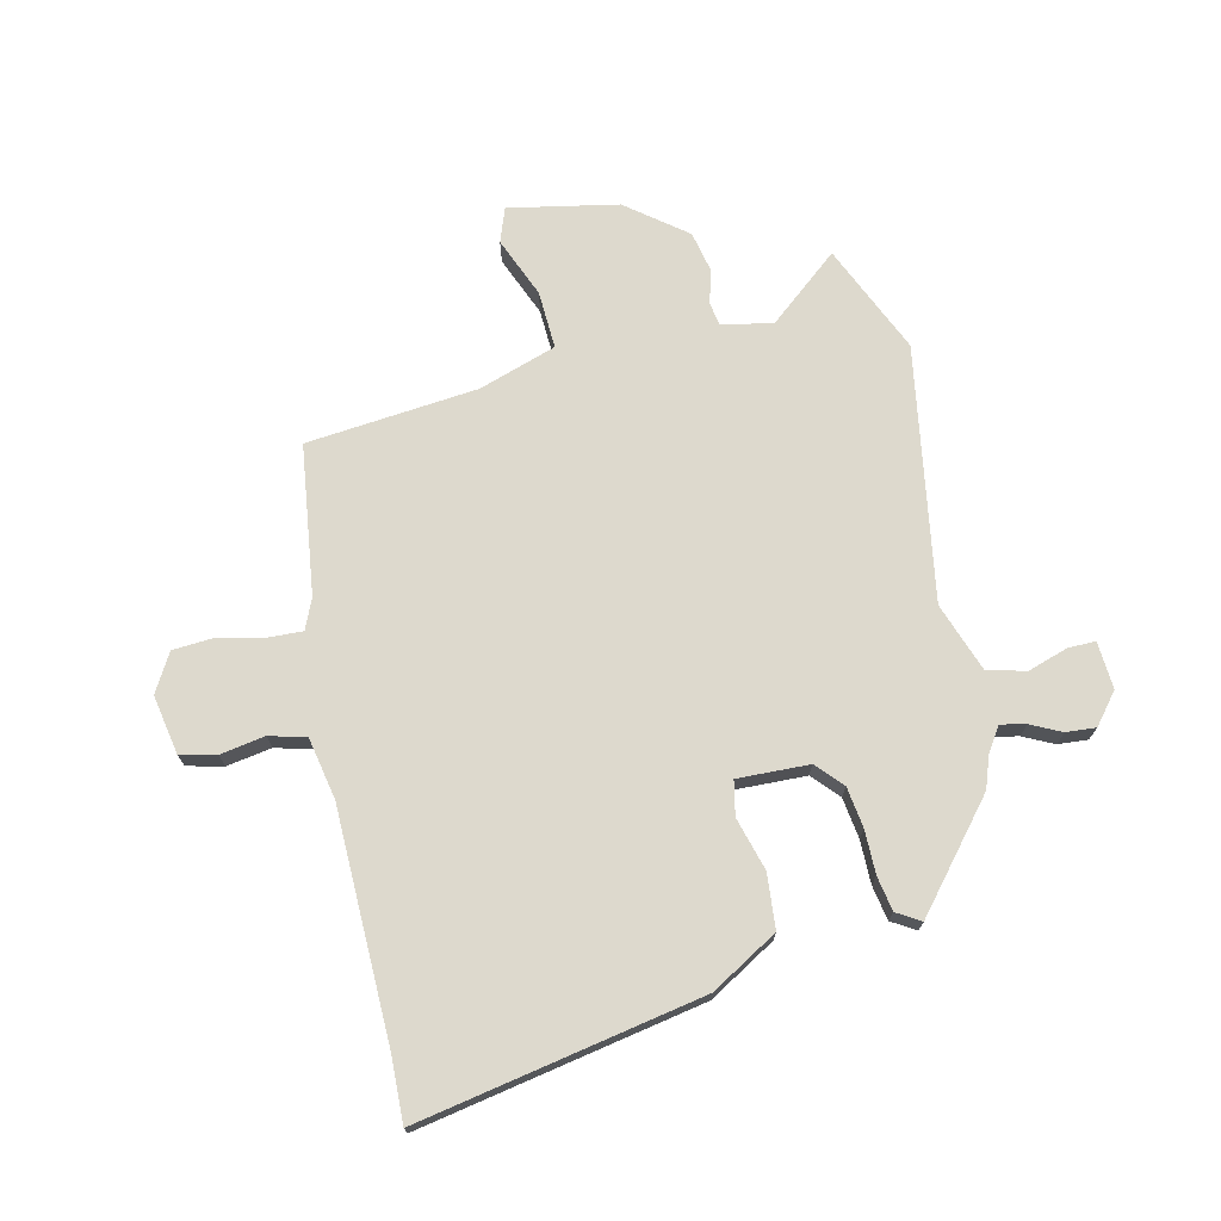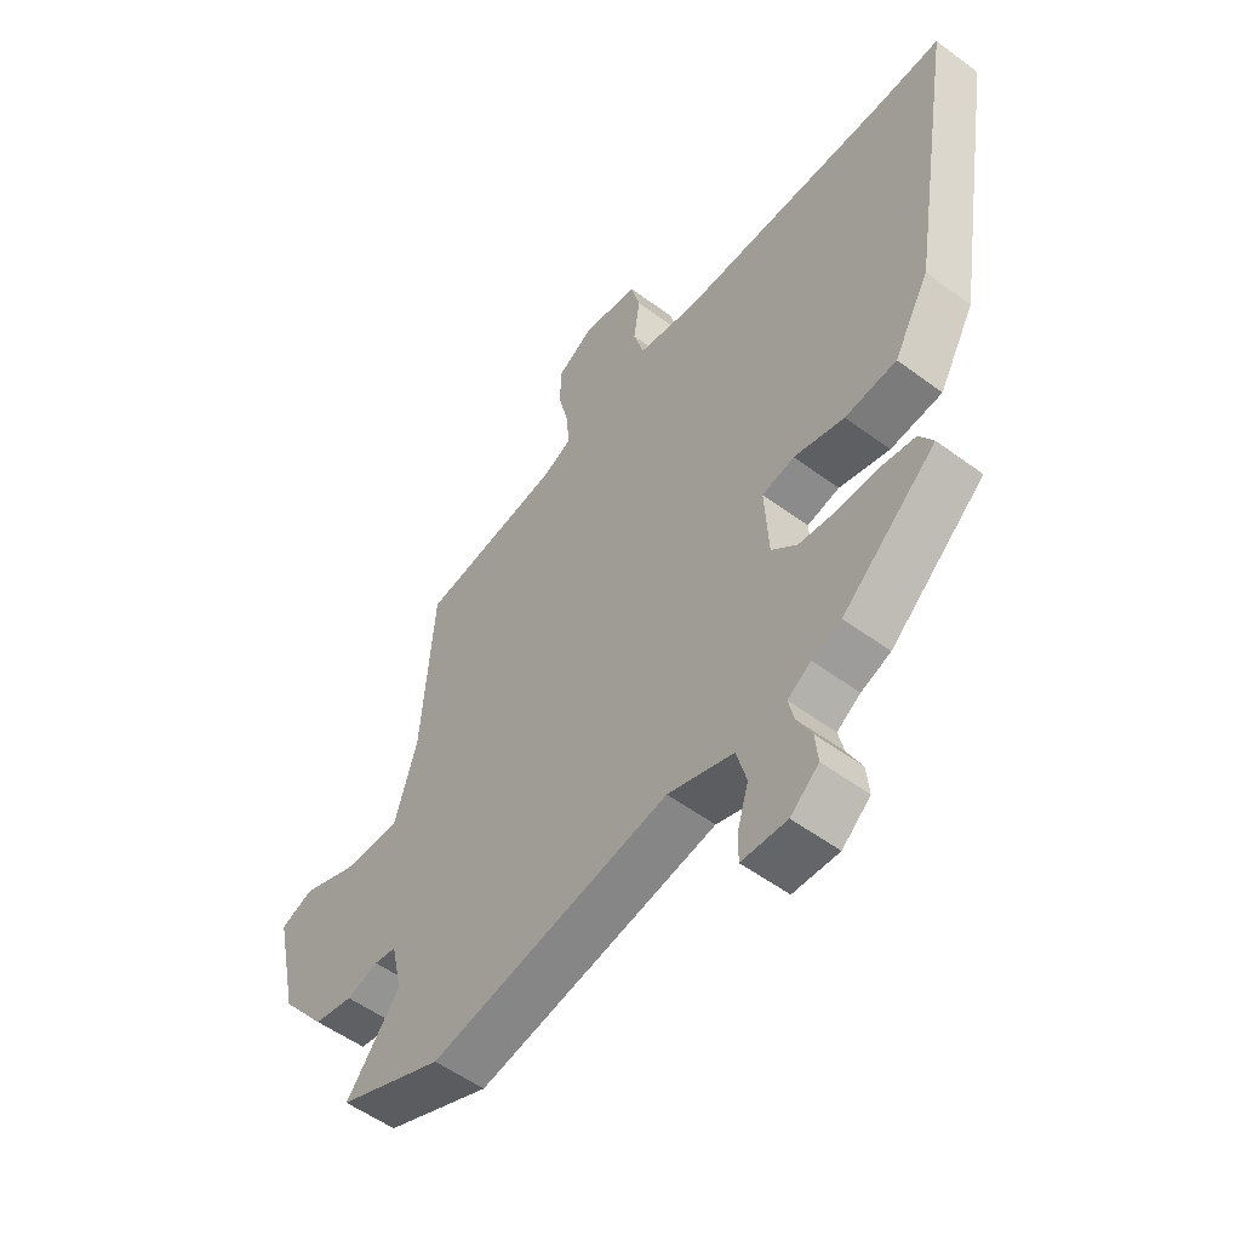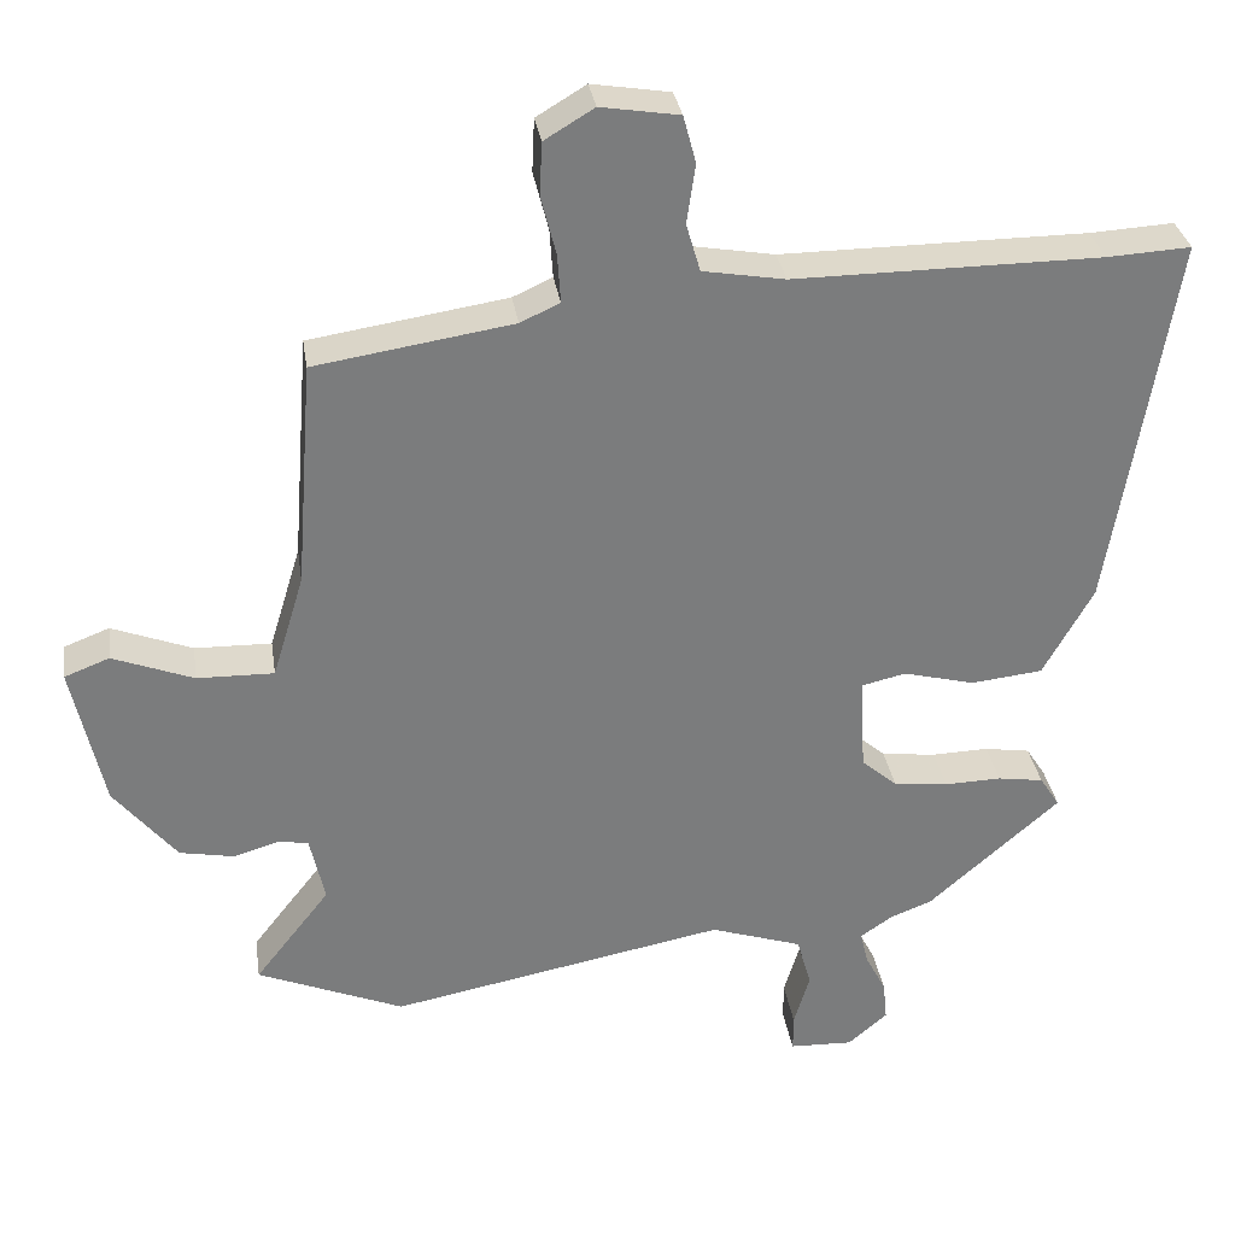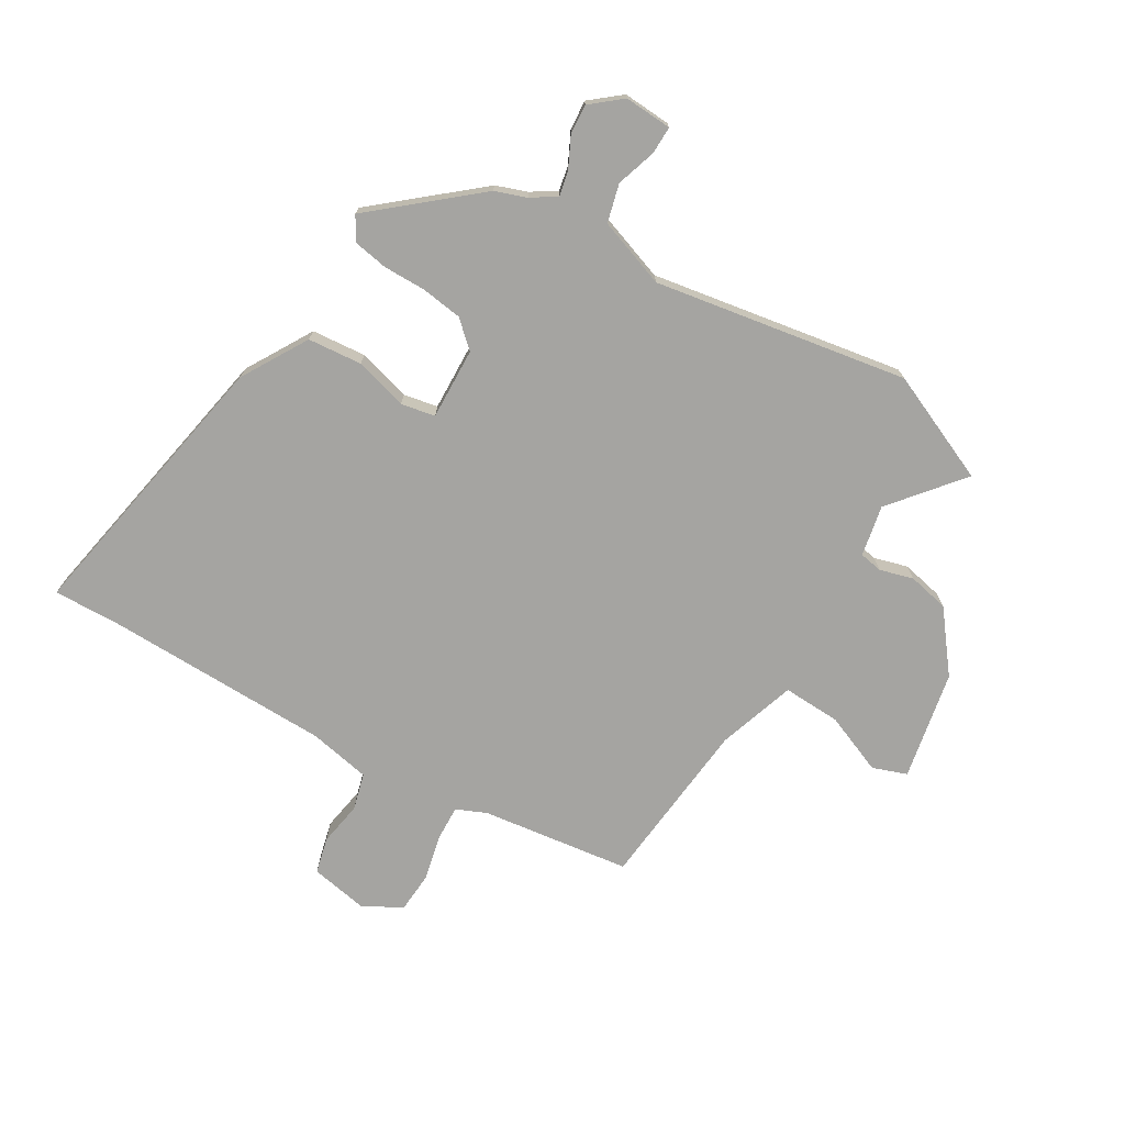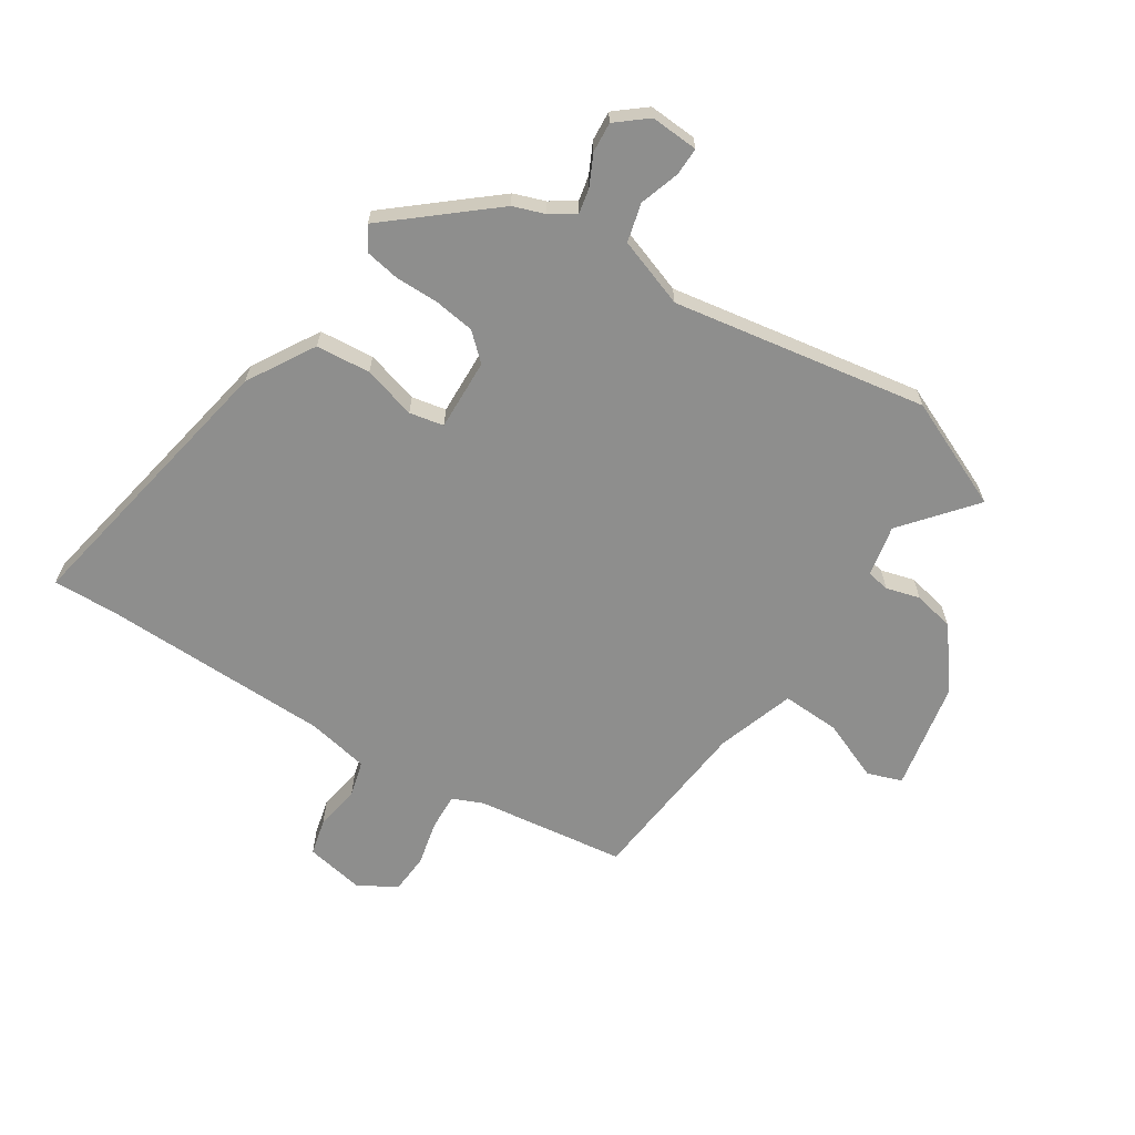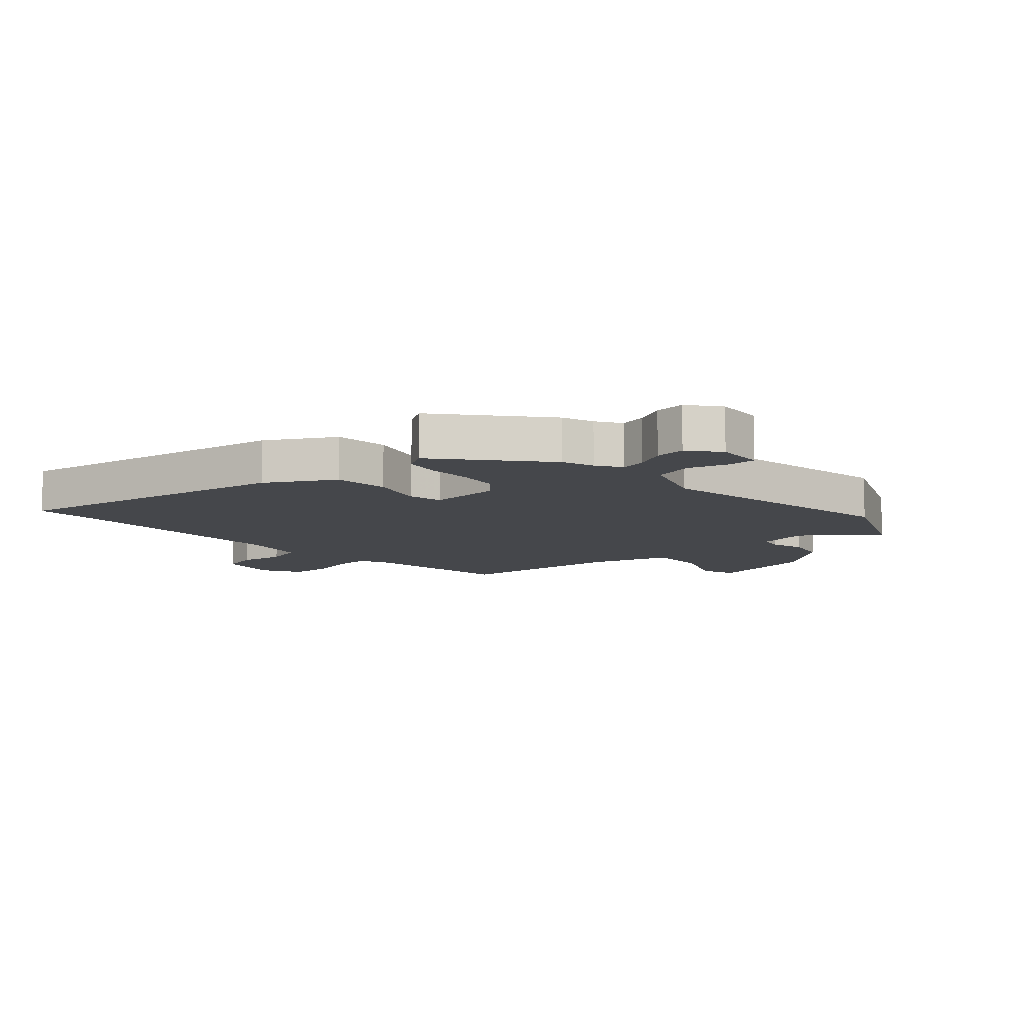
<metadata>
{"format":"obj","ext":"obj","renderer":"f3d","projection":"perspective","resolution":1024,"background":"white","views":[{"elev":72.0,"azim":75.7,"up":"+Y"},{"elev":-53.3,"azim":51.5,"up":"+Z"},{"elev":31.8,"azim":-8.5,"up":"+Z"},{"elev":-73.4,"azim":148.0,"up":"+Y"},{"elev":-64.9,"azim":145.9,"up":"+Y"},{"elev":-10.2,"azim":131.0,"up":"+Y"}]}
</metadata>
<code>
v 0.478 0.07 0.499
v 0.584 0.07 0.505
v 0.506 0.07 0.028
v 0.443 0.07 -0.085
v 0.352 0.07 -0.095
v 0.263 0.07 -0.072
v 0.206 0.07 -0.085
v 0.213 0.07 -0.205
v 0.258 0.07 -0.244
v 0.327 0.07 -0.252
v 0.399 0.07 -0.25
v 0.457 0.07 -0.259
v 0.482 0.07 -0.298
v 0.316 0.07 -0.444
v 0.264 0.07 -0.464
v 0.223 0.07 -0.492
v 0.233 0.07 -0.534
v 0.259 0.07 -0.584
v 0.264 0.07 -0.634
v 0.214 0.07 -0.677
v 0.134 0.07 -0.674
v 0.134 0.07 -0.627
v 0.154 0.07 -0.56
v 0.136 0.07 -0.496
v 0.02 0.07 -0.458
v -0.404 0.07 -0.539
v -0.589 0.07 -0.463
v -0.494 0.07 -0.342
v -0.513 0.07 -0.257
v -0.552 0.07 -0.251
v -0.608 0.07 -0.268
v -0.677 0.07 -0.255
v -0.756 0.07 -0.158
v -0.796 0.07 0.024
v -0.739 0.07 0.046
v -0.637 0.07 0.007
v -0.54 0.07 0.005
v -0.5 0.07 0.136
v -0.478 0.07 0.424
v -0.228 0.07 0.463
v -0.178 0.07 0.486
v -0.182 0.07 0.547
v -0.201 0.07 0.622
v -0.198 0.07 0.689
v -0.135 0.07 0.727
v -0.036 0.07 0.711
v -0.02 0.07 0.651
v -0.031 0.07 0.576
v -0.013 0.07 0.515
v 0.091 0.07 0.497
v 0.478 0 0.499
v 0.584 0 0.505
v 0.506 0 0.028
v 0.443 0 -0.085
v 0.352 0 -0.095
v 0.263 0 -0.072
v 0.206 0 -0.085
v 0.213 0 -0.205
v 0.258 0 -0.244
v 0.327 0 -0.252
v 0.399 0 -0.25
v 0.457 0 -0.259
v 0.482 0 -0.298
v 0.316 0 -0.444
v 0.264 0 -0.464
v 0.223 0 -0.492
v 0.233 0 -0.534
v 0.259 0 -0.584
v 0.264 0 -0.634
v 0.214 0 -0.677
v 0.134 0 -0.674
v 0.134 0 -0.627
v 0.154 0 -0.56
v 0.136 0 -0.496
v 0.02 0 -0.458
v -0.404 0 -0.539
v -0.589 0 -0.463
v -0.494 0 -0.342
v -0.513 0 -0.257
v -0.552 0 -0.251
v -0.608 0 -0.268
v -0.677 0 -0.255
v -0.756 0 -0.158
v -0.796 0 0.024
v -0.739 0 0.046
v -0.637 0 0.007
v -0.54 0 0.005
v -0.5 0 0.136
v -0.478 0 0.424
v -0.228 0 0.463
v -0.178 0 0.486
v -0.182 0 0.547
v -0.201 0 0.622
v -0.198 0 0.689
v -0.135 0 0.727
v -0.036 0 0.711
v -0.02 0 0.651
v -0.031 0 0.576
v -0.013 0 0.515
v 0.091 0 0.497
f 45 46 47 48
f 45 48 49
f 42 43 44 45
f 41 42 45 49
f 40 41 49 50
f 38 39 40 50
f 33 34 35 36
f 33 36 37
f 30 31 32 33
f 29 30 33 37
f 28 29 37 38
f 25 26 27 28
f 20 21 22 23
f 20 23 24
f 17 18 19 20
f 16 17 20 24
f 15 16 24 25
f 10 11 12 13
f 9 10 13 14
f 8 9 14 15
f 3 4 5 6
f 1 2 3 6
f 1 6 7
f 50 1 7
f 38 50 7 8
f 25 28 38
f 8 15 25 38
f 98 97 96 95
f 99 98 95
f 95 94 93 92
f 99 95 92 91
f 100 99 91 90
f 100 90 89 88
f 86 85 84 83
f 87 86 83
f 83 82 81 80
f 87 83 80 79
f 88 87 79 78
f 78 77 76 75
f 73 72 71 70
f 74 73 70
f 70 69 68 67
f 74 70 67 66
f 75 74 66 65
f 63 62 61 60
f 64 63 60 59
f 65 64 59 58
f 56 55 54 53
f 56 53 52 51
f 57 56 51
f 57 51 100
f 58 57 100 88
f 88 78 75
f 88 75 65 58
f 1 51 52 2
f 2 52 53 3
f 3 53 54 4
f 4 54 55 5
f 5 55 56 6
f 6 56 57 7
f 7 57 58 8
f 8 58 59 9
f 9 59 60 10
f 10 60 61 11
f 11 61 62 12
f 12 62 63 13
f 13 63 64 14
f 14 64 65 15
f 15 65 66 16
f 16 66 67 17
f 17 67 68 18
f 18 68 69 19
f 19 69 70 20
f 20 70 71 21
f 21 71 72 22
f 22 72 73 23
f 23 73 74 24
f 24 74 75 25
f 25 75 76 26
f 26 76 77 27
f 27 77 78 28
f 28 78 79 29
f 29 79 80 30
f 30 80 81 31
f 31 81 82 32
f 32 82 83 33
f 33 83 84 34
f 34 84 85 35
f 35 85 86 36
f 36 86 87 37
f 37 87 88 38
f 38 88 89 39
f 39 89 90 40
f 40 90 91 41
f 41 91 92 42
f 42 92 93 43
f 43 93 94 44
f 44 94 95 45
f 45 95 96 46
f 46 96 97 47
f 47 97 98 48
f 48 98 99 49
f 49 99 100 50
f 50 100 51 1

</code>
